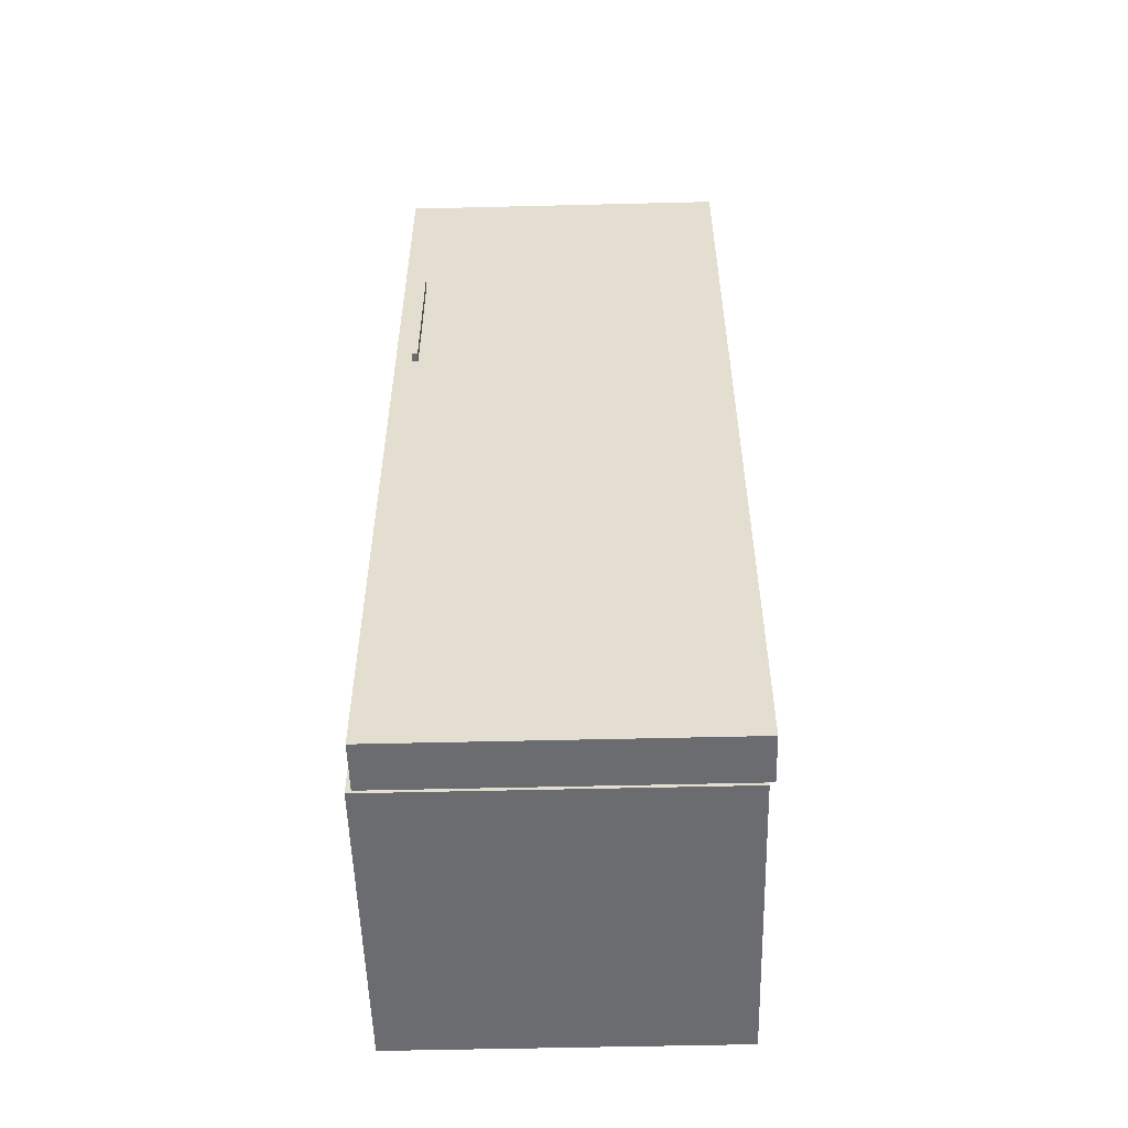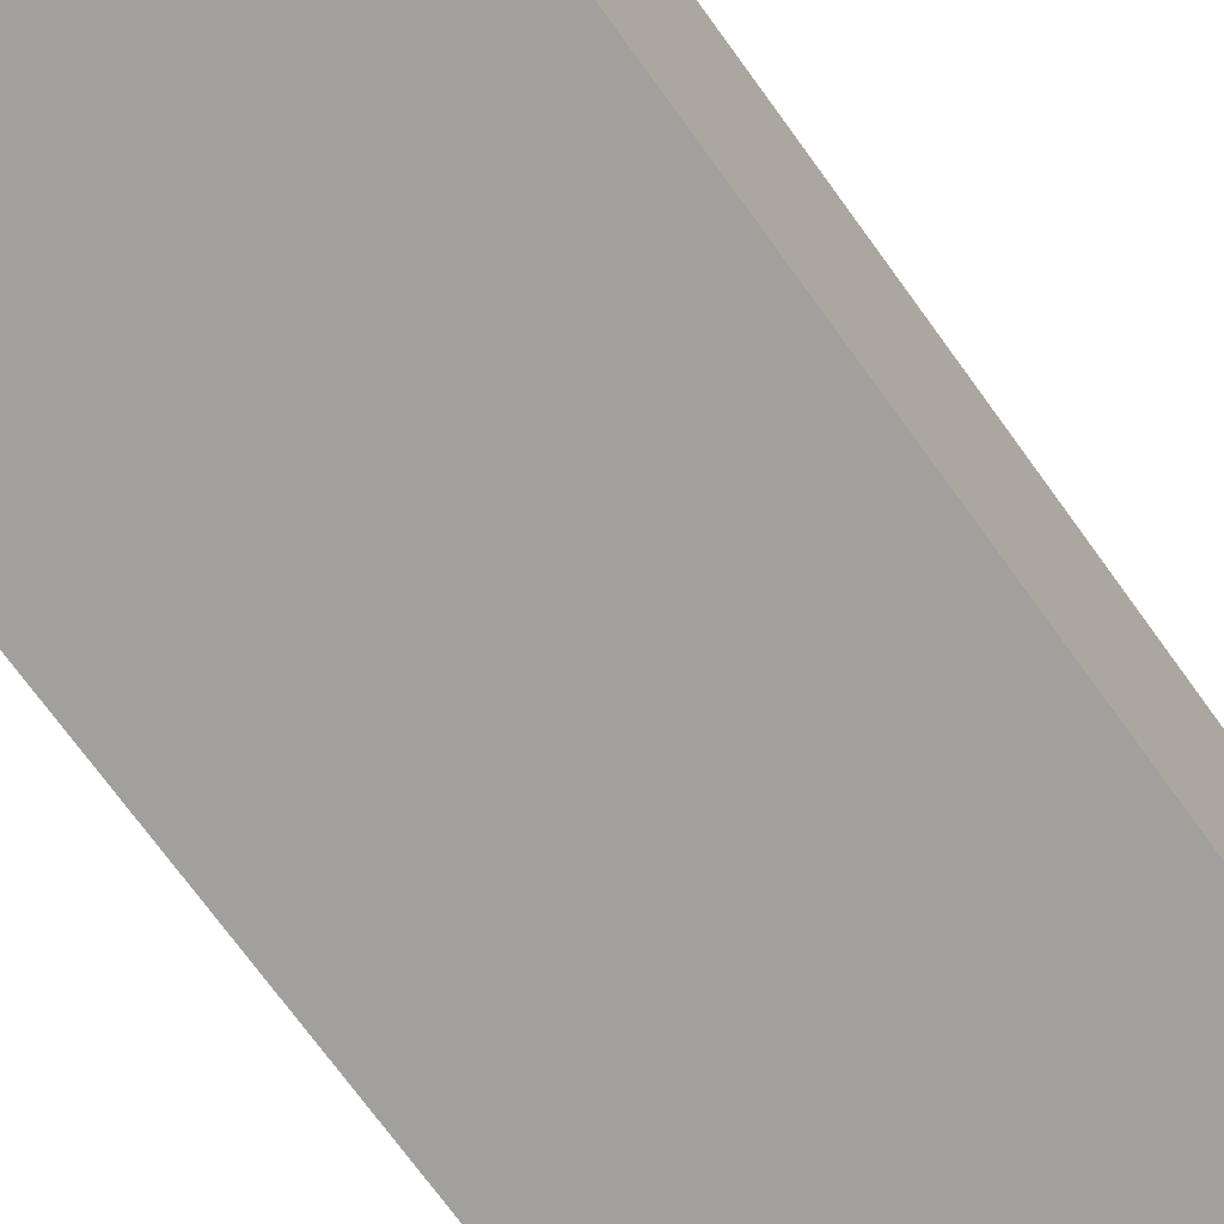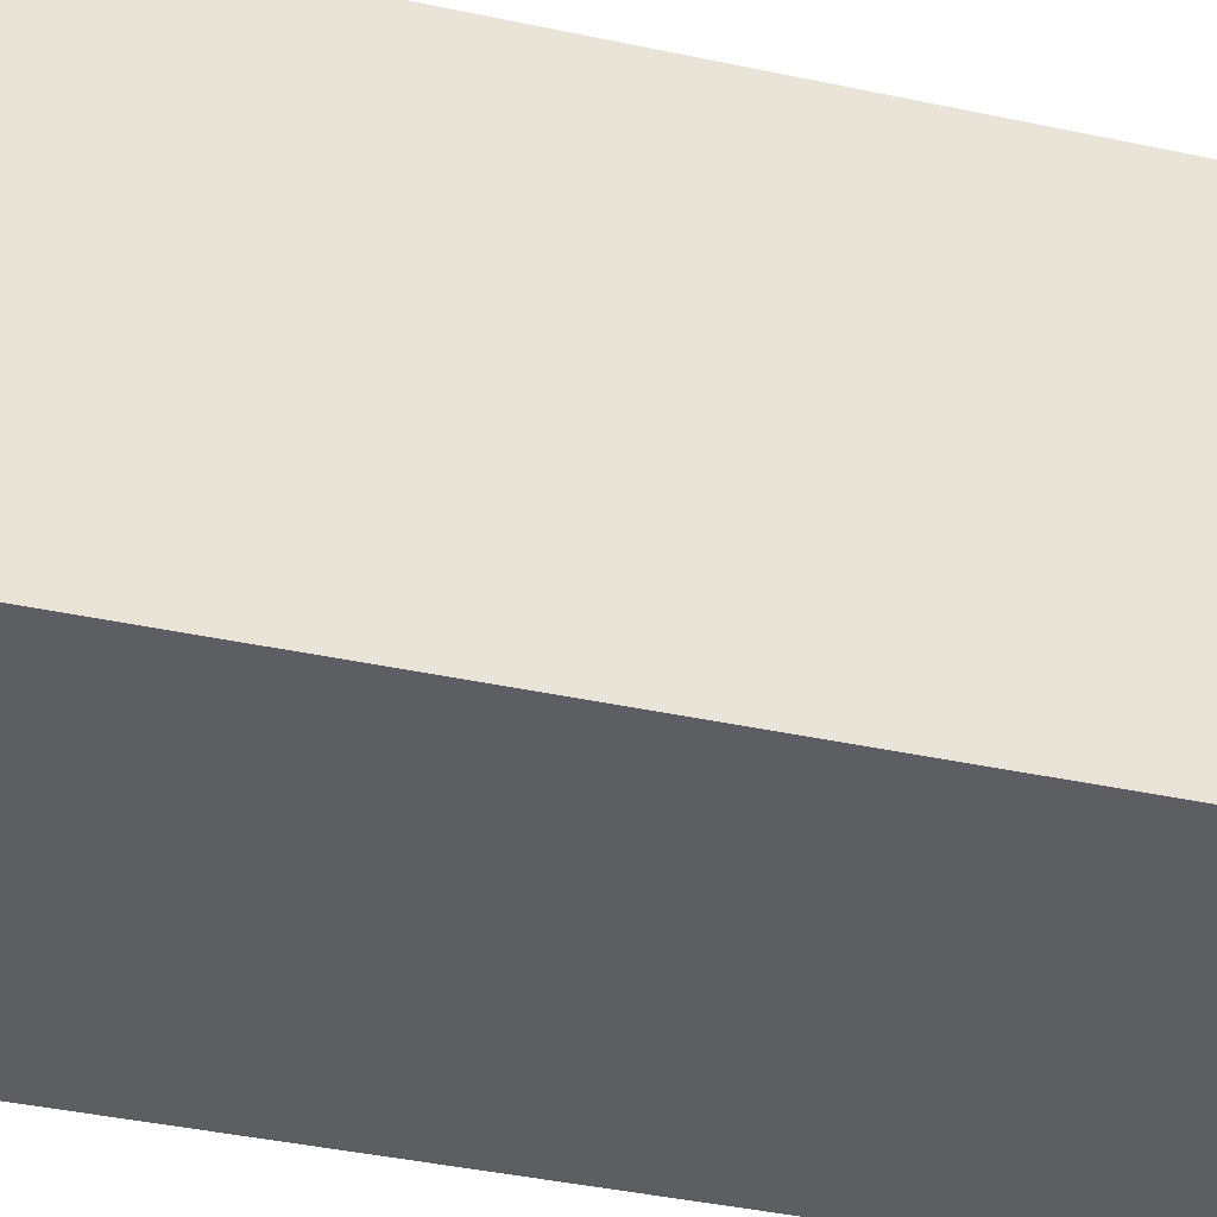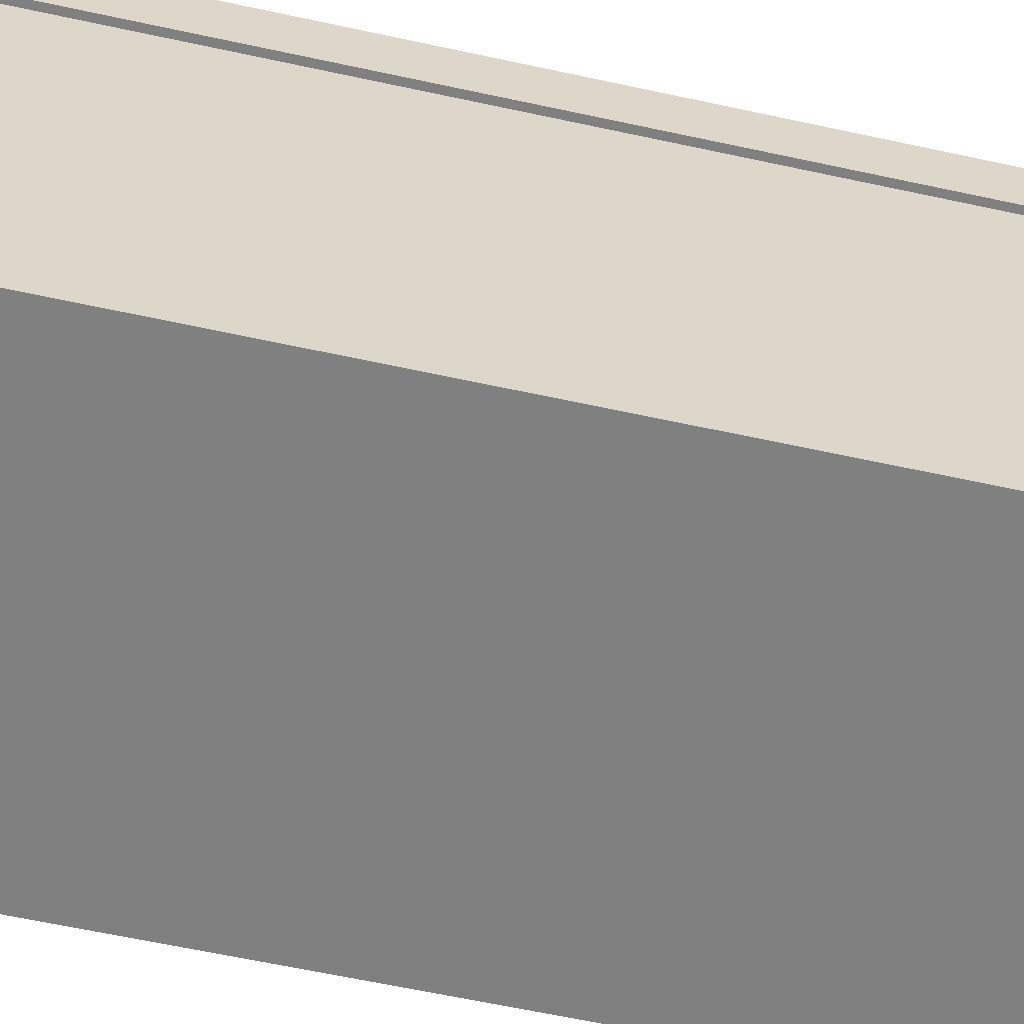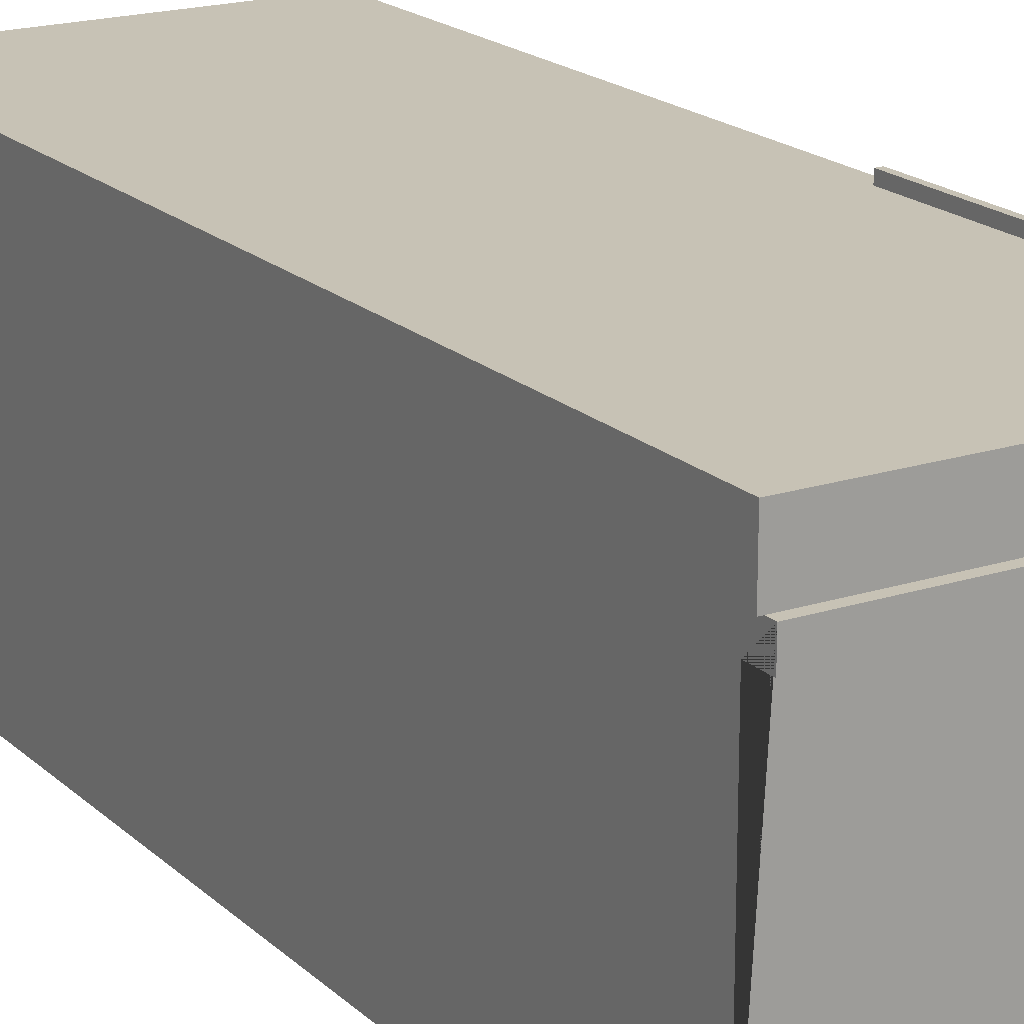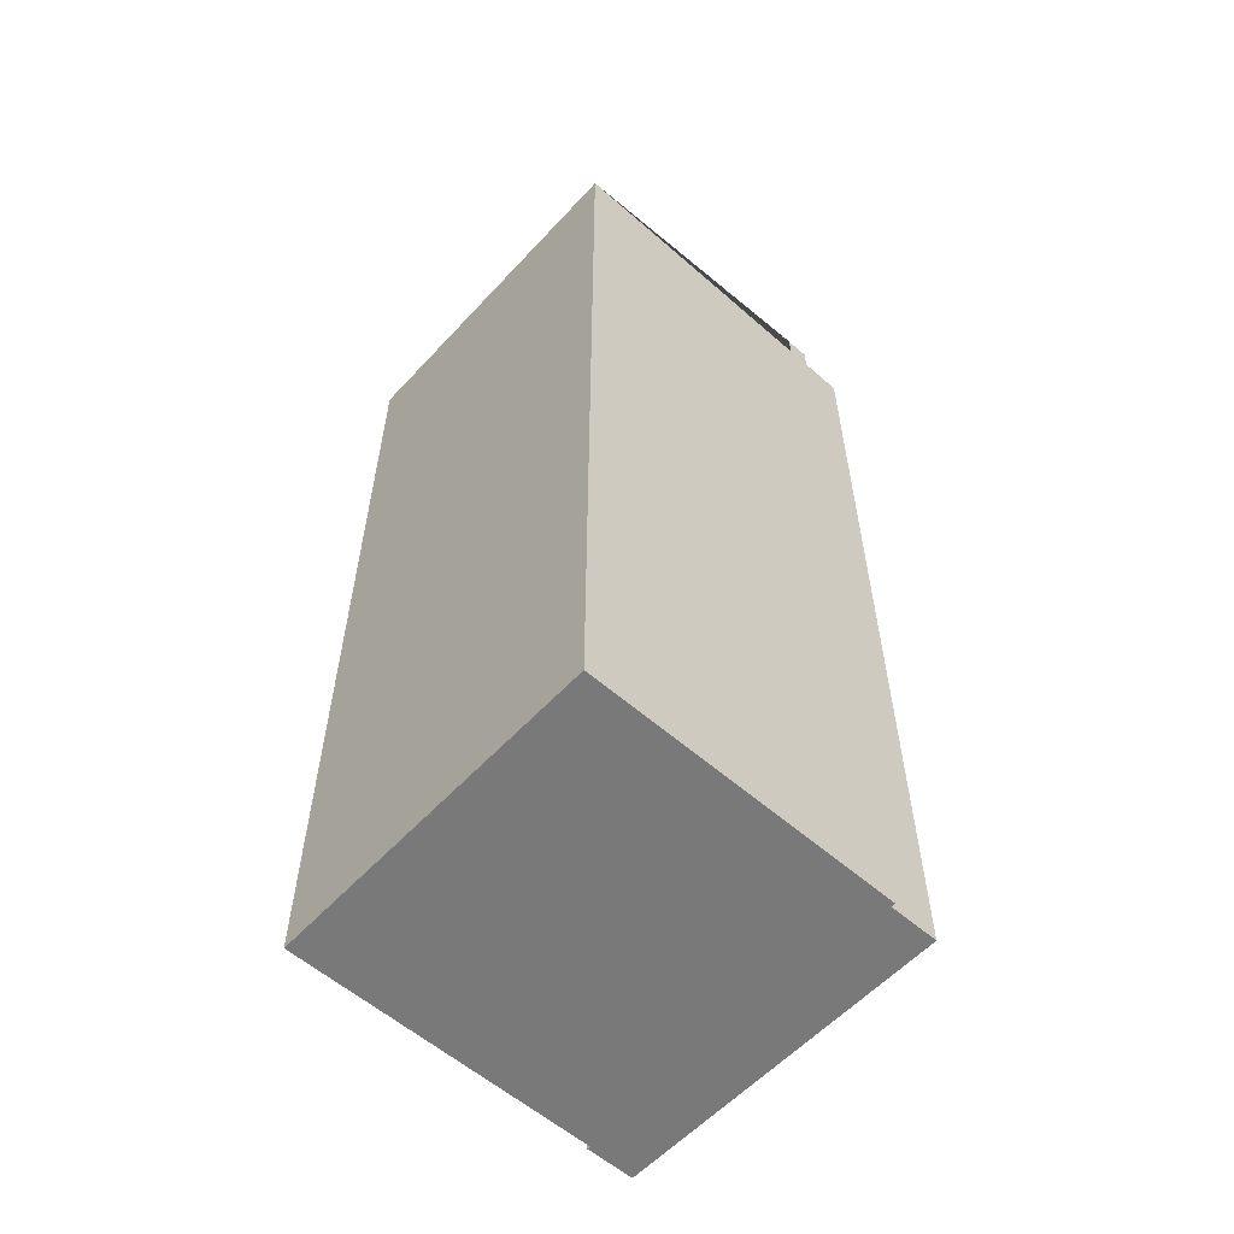
<metadata>
{"format":"obj","ext":"obj","renderer":"f3d","projection":"perspective","resolution":1024,"background":"white","views":[{"elev":-53.7,"azim":1.5,"up":"+Y"},{"elev":-71.7,"azim":-144.2,"up":"+Z"},{"elev":-38.3,"azim":-105.4,"up":"+Z"},{"elev":-60.2,"azim":77.3,"up":"+Z"},{"elev":19.0,"azim":148.5,"up":"+Z"},{"elev":-57.8,"azim":-132.2,"up":"+Y"}]}
</metadata>
<code>
o Cube.003_Cube.002
v -0.3009 1.019 0.3592
v -0.3009 0.7104 0.3592
v -0.3009 0.7104 0.3763
v -0.3009 1.019 0.3763
v -0.3122 0.7104 0.3763
v -0.3122 1.019 0.3763
v -0.3122 0.7104 0.3592
v -0.3122 1.019 0.3592
v -0.3462 -0.3896 0.3499
v 0.2988 -0.3896 0.3499
v 0.2988 1.384 0.3499
v -0.3462 1.384 0.3499
v 0.2988 -0.3896 0.2563
v 0.2988 1.384 0.2563
v -0.3462 -0.3896 0.2563
v -0.3462 1.384 0.2563
g Cube.003_Cube.002_Cube.003_Cube.002_single
f 1 2 3 4
f 4 3 5 6
f 6 5 7 8
f 8 7 2 1
f 4 6 8 1
f 5 3 2 7
f 9 10 11 12
f 10 13 14 11
f 13 15 16 14
f 15 9 12 16
f 10 9 15 13
f 14 16 12 11
o Cube.003
v 0.289 -0.3937 -0.3348
v -0.356 -0.3937 -0.3348
v -0.356 1.351 -0.3348
v 0.289 1.351 -0.3348
v 0.289 1.397 0.2546
v 0.289 -0.3937 0.2546
v 0.289 1.351 0.2097
v 0.289 1.397 0.2097
v -0.356 1.397 0.2546
v -0.356 -0.3937 0.2546
v -0.356 1.397 0.2097
v -0.356 1.351 0.2097
g Cube.003_Cube.003_body
f 17 18 19 20
f 21 22 17 20 23 24
f 22 21 25 26
f 19 18 26 25 27 28
f 17 22 26 18
f 25 21 24 27
f 24 23 28 27
f 20 19 28 23

</code>
